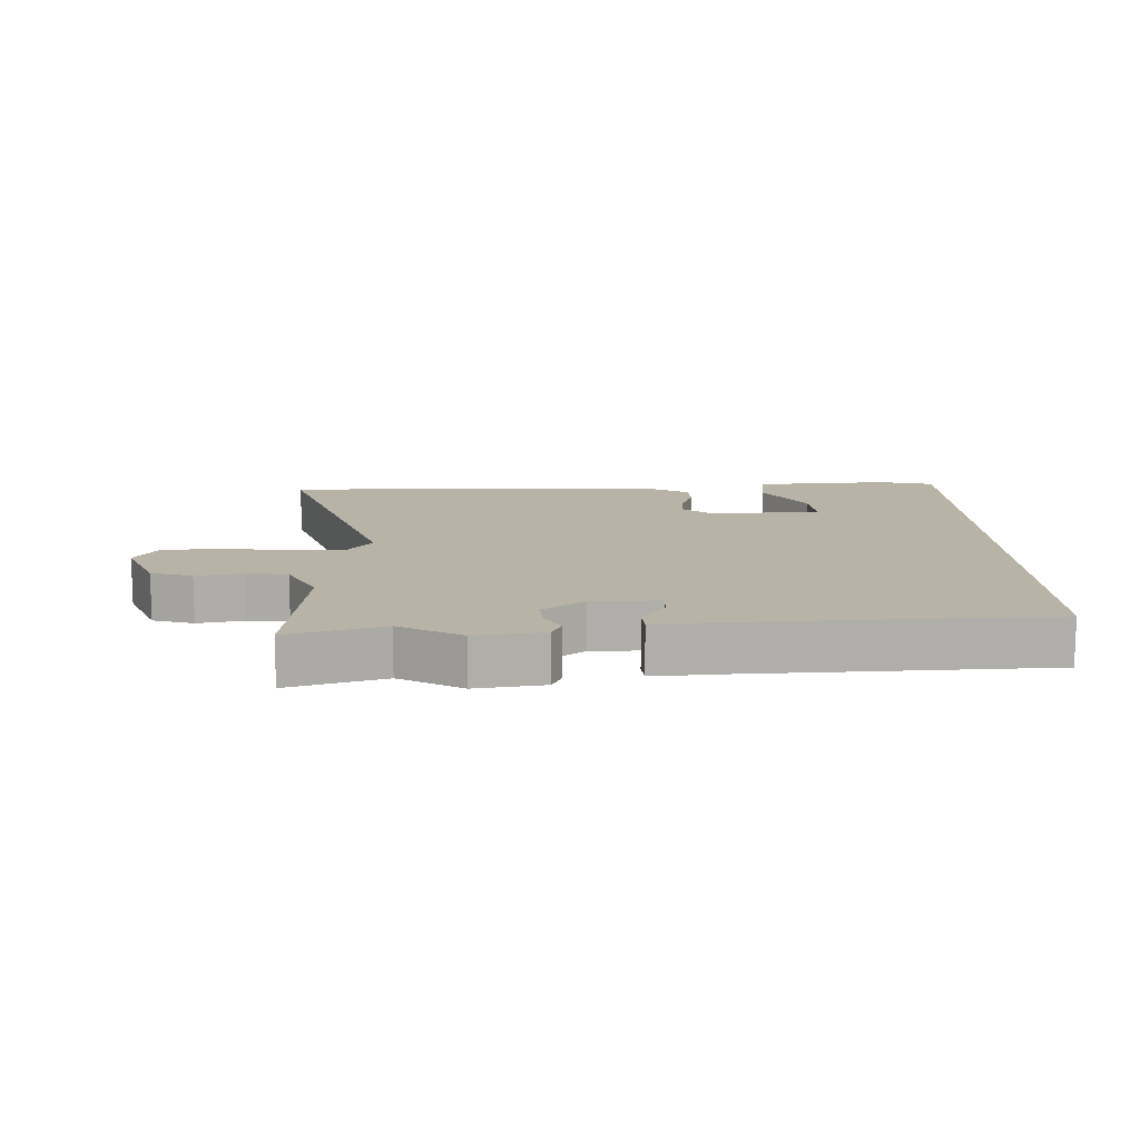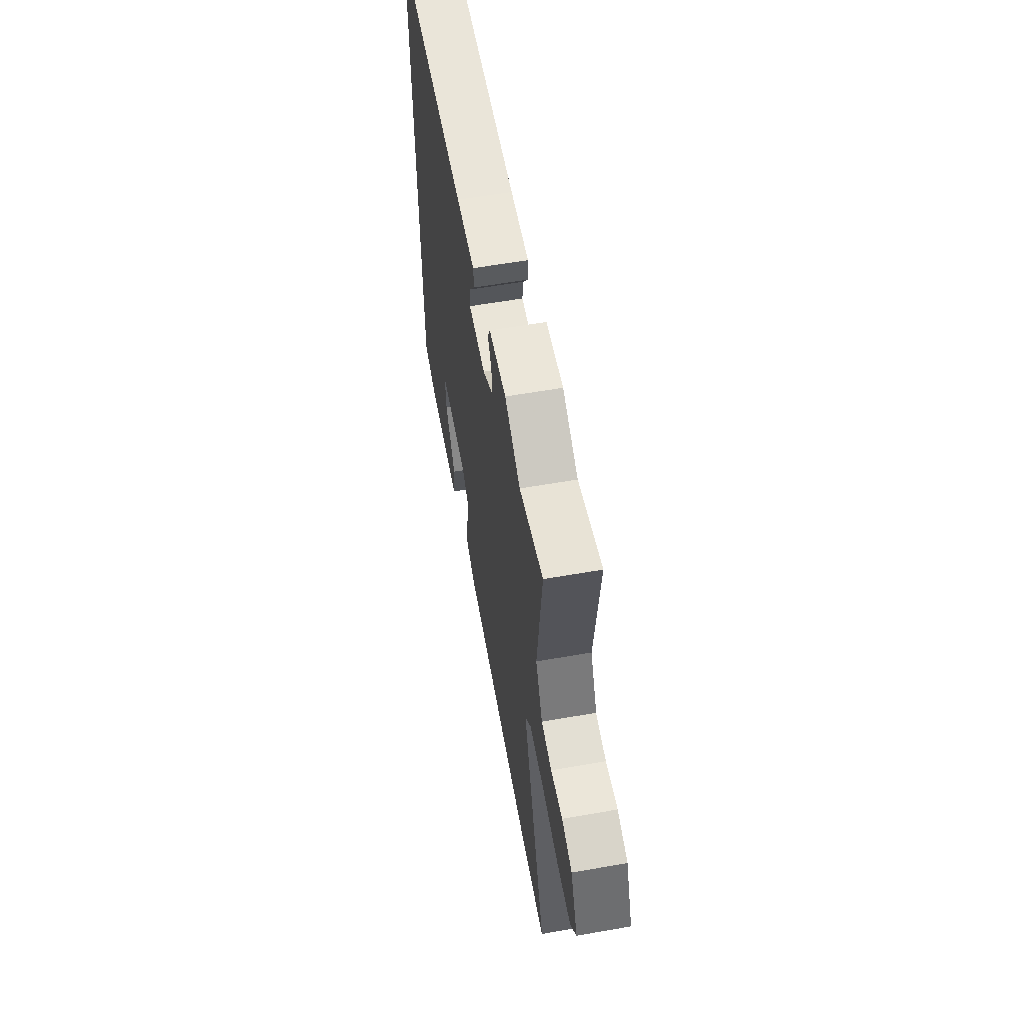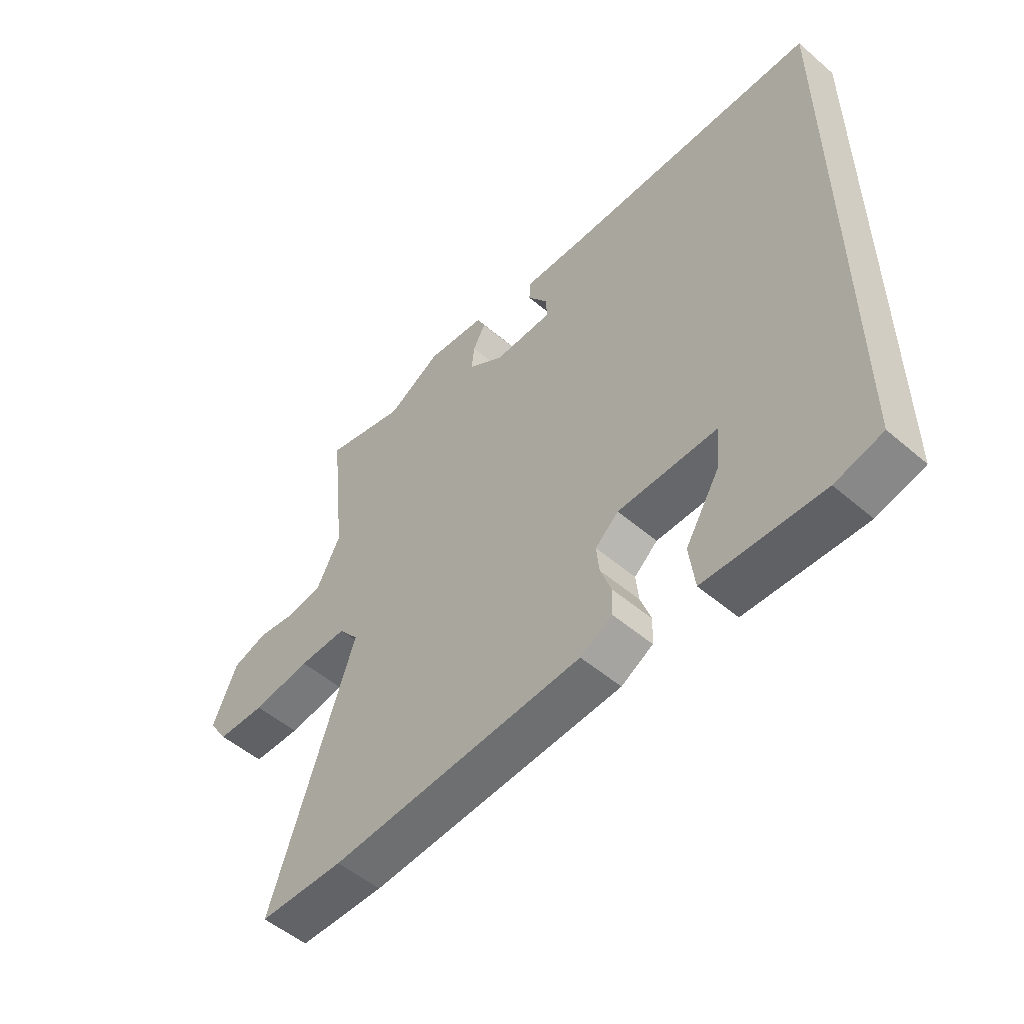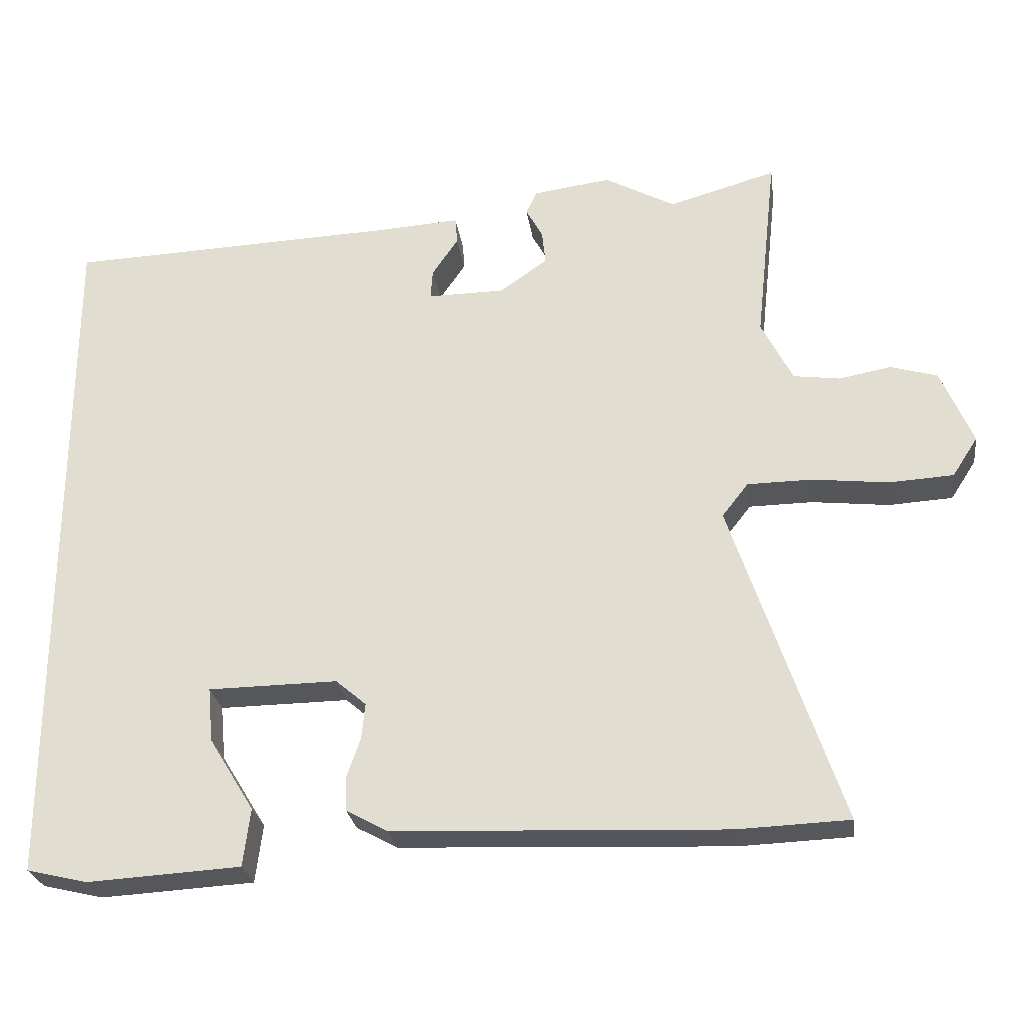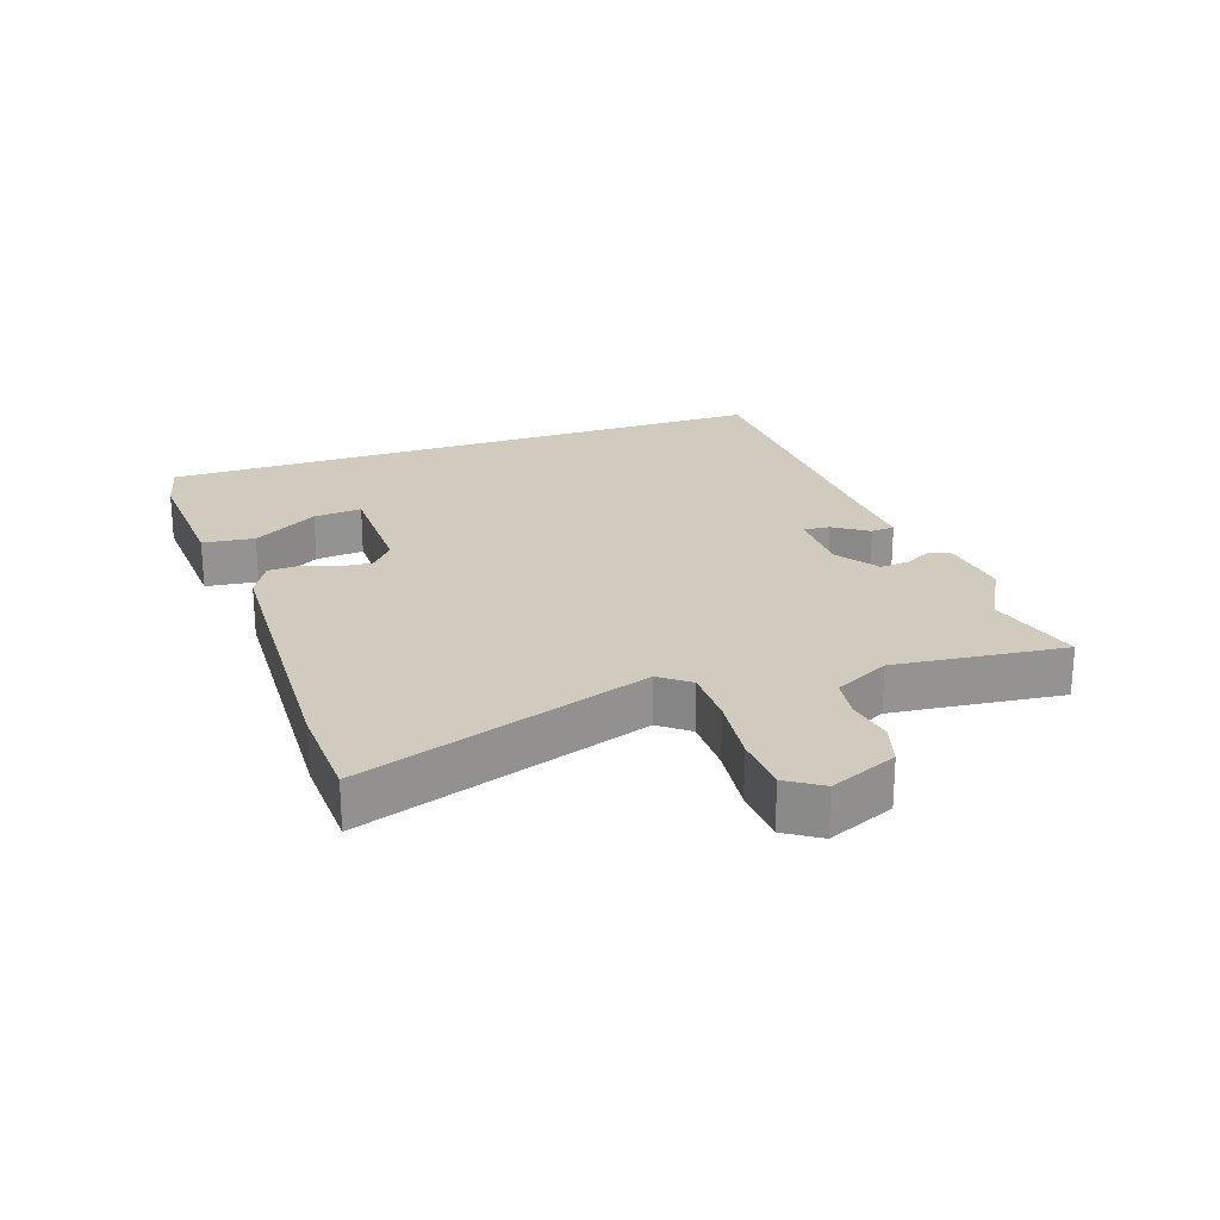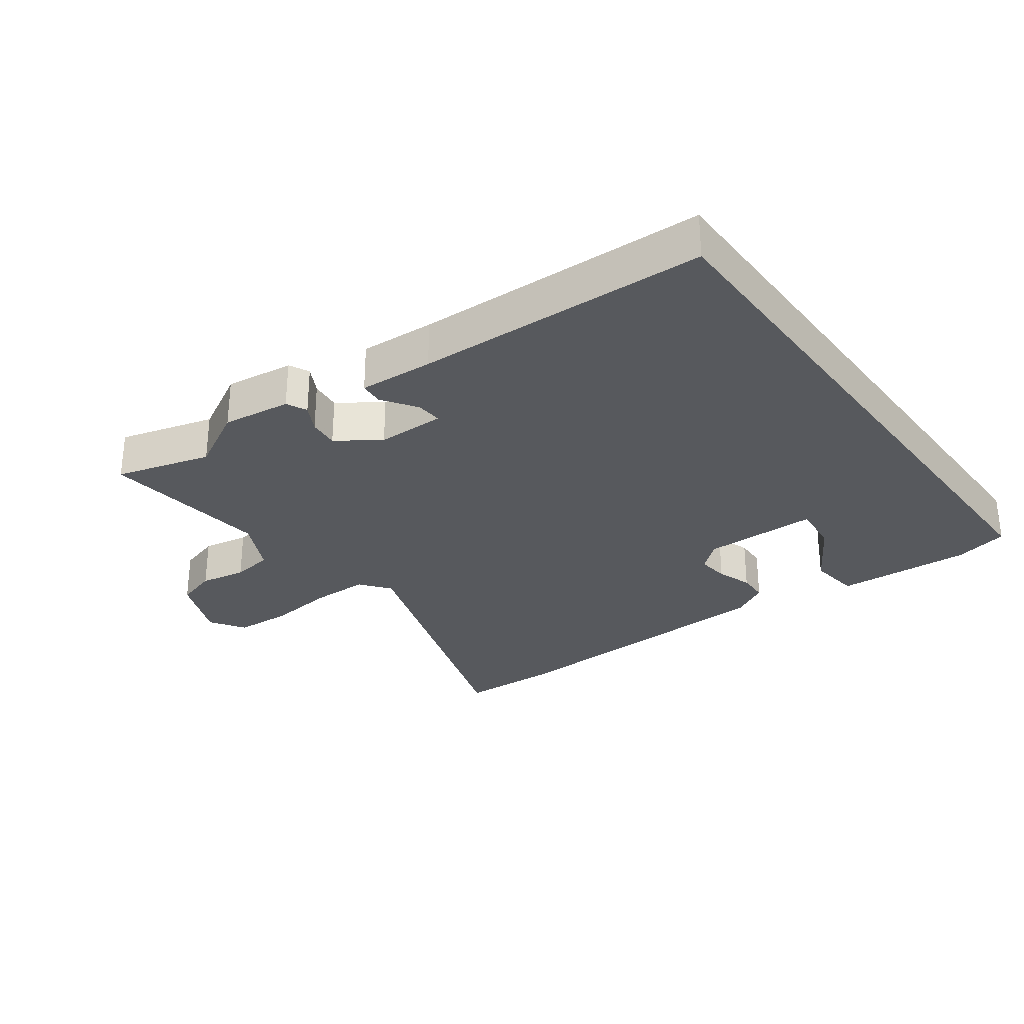
<metadata>
{"format":"obj","ext":"obj","renderer":"f3d","projection":"perspective","resolution":1024,"background":"white","views":[{"elev":12.7,"azim":-2.0,"up":"+Y"},{"elev":59.5,"azim":-100.2,"up":"+Z"},{"elev":-52.6,"azim":47.5,"up":"+Z"},{"elev":-26.5,"azim":-172.0,"up":"+Z"},{"elev":23.4,"azim":-108.9,"up":"+Y"},{"elev":-29.7,"azim":36.5,"up":"+Y"}]}
</metadata>
<code>
v -0.448 0.07 -0.502
v -0.601 0.07 -0.496
v -0.451 0.07 -0.049
v -0.487 0.07 -0.003
v -0.575 0.07 -0.002
v -0.681 0.07 -0.014
v -0.769 0.07 -0.009
v -0.804 0.07 0.045
v -0.76 0.07 0.149
v -0.696 0.07 0.168
v -0.624 0.07 0.155
v -0.56 0.07 0.164
v -0.517 0.07 0.249
v -0.546 0.07 0.513
v -0.398 0.07 0.471
v -0.301 0.07 0.524
v -0.194 0.07 0.51
v -0.179 0.07 0.478
v -0.202 0.07 0.436
v -0.207 0.07 0.389
v -0.141 0.07 0.343
v -0.035 0.07 0.342
v -0.038 0.07 0.383
v -0.074 0.07 0.436
v -0.071 0.07 0.473
v 0.045 0.07 0.466
v 0.5 0.07 0.449
v 0.5 0.07 -0.515
v 0.416 0.07 -0.535
v 0.205 0.07 -0.523
v 0.195 0.07 -0.443
v 0.257 0.07 -0.342
v 0.264 0.07 -0.267
v 0.086 0.07 -0.265
v 0.044 0.07 -0.301
v 0.049 0.07 -0.351
v 0.068 0.07 -0.405
v 0.066 0.07 -0.452
v 0.009 0.07 -0.483
v -0.448 0 -0.502
v -0.601 0 -0.496
v -0.451 0 -0.049
v -0.487 0 -0.003
v -0.575 0 -0.002
v -0.681 0 -0.014
v -0.769 0 -0.009
v -0.804 0 0.045
v -0.76 0 0.149
v -0.696 0 0.168
v -0.624 0 0.155
v -0.56 0 0.164
v -0.517 0 0.249
v -0.546 0 0.513
v -0.398 0 0.471
v -0.301 0 0.524
v -0.194 0 0.51
v -0.179 0 0.478
v -0.202 0 0.436
v -0.207 0 0.389
v -0.141 0 0.343
v -0.035 0 0.342
v -0.038 0 0.383
v -0.074 0 0.436
v -0.071 0 0.473
v 0.045 0 0.466
v 0.5 0 0.449
v 0.5 0 -0.515
v 0.416 0 -0.535
v 0.205 0 -0.523
v 0.195 0 -0.443
v 0.257 0 -0.342
v 0.264 0 -0.267
v 0.086 0 -0.265
v 0.044 0 -0.301
v 0.049 0 -0.351
v 0.068 0 -0.405
v 0.066 0 -0.452
v 0.009 0 -0.483
f 36 37 38 39
f 35 36 39 1
f 34 35 1 2
f 29 30 31 32
f 29 32 33
f 26 27 28 29
f 26 29 33
f 23 24 25 26
f 22 23 26 33
f 21 22 33 34
f 16 17 18 19
f 15 16 19 20
f 13 14 15 20
f 12 13 20 21
f 8 9 10 11
f 8 11 12
f 5 6 7 8
f 4 5 8 12
f 3 4 12 21
f 2 3 21 34
f 78 77 76 75
f 40 78 75 74
f 41 40 74 73
f 71 70 69 68
f 72 71 68
f 68 67 66 65
f 72 68 65
f 65 64 63 62
f 72 65 62 61
f 73 72 61 60
f 58 57 56 55
f 59 58 55 54
f 59 54 53 52
f 60 59 52 51
f 50 49 48 47
f 51 50 47
f 47 46 45 44
f 51 47 44 43
f 60 51 43 42
f 73 60 42 41
f 1 40 41 2
f 2 41 42 3
f 3 42 43 4
f 4 43 44 5
f 5 44 45 6
f 6 45 46 7
f 7 46 47 8
f 8 47 48 9
f 9 48 49 10
f 10 49 50 11
f 11 50 51 12
f 12 51 52 13
f 13 52 53 14
f 14 53 54 15
f 15 54 55 16
f 16 55 56 17
f 17 56 57 18
f 18 57 58 19
f 19 58 59 20
f 20 59 60 21
f 21 60 61 22
f 22 61 62 23
f 23 62 63 24
f 24 63 64 25
f 25 64 65 26
f 26 65 66 27
f 27 66 67 28
f 28 67 68 29
f 29 68 69 30
f 30 69 70 31
f 31 70 71 32
f 32 71 72 33
f 33 72 73 34
f 34 73 74 35
f 35 74 75 36
f 36 75 76 37
f 37 76 77 38
f 38 77 78 39
f 39 78 40 1

</code>
